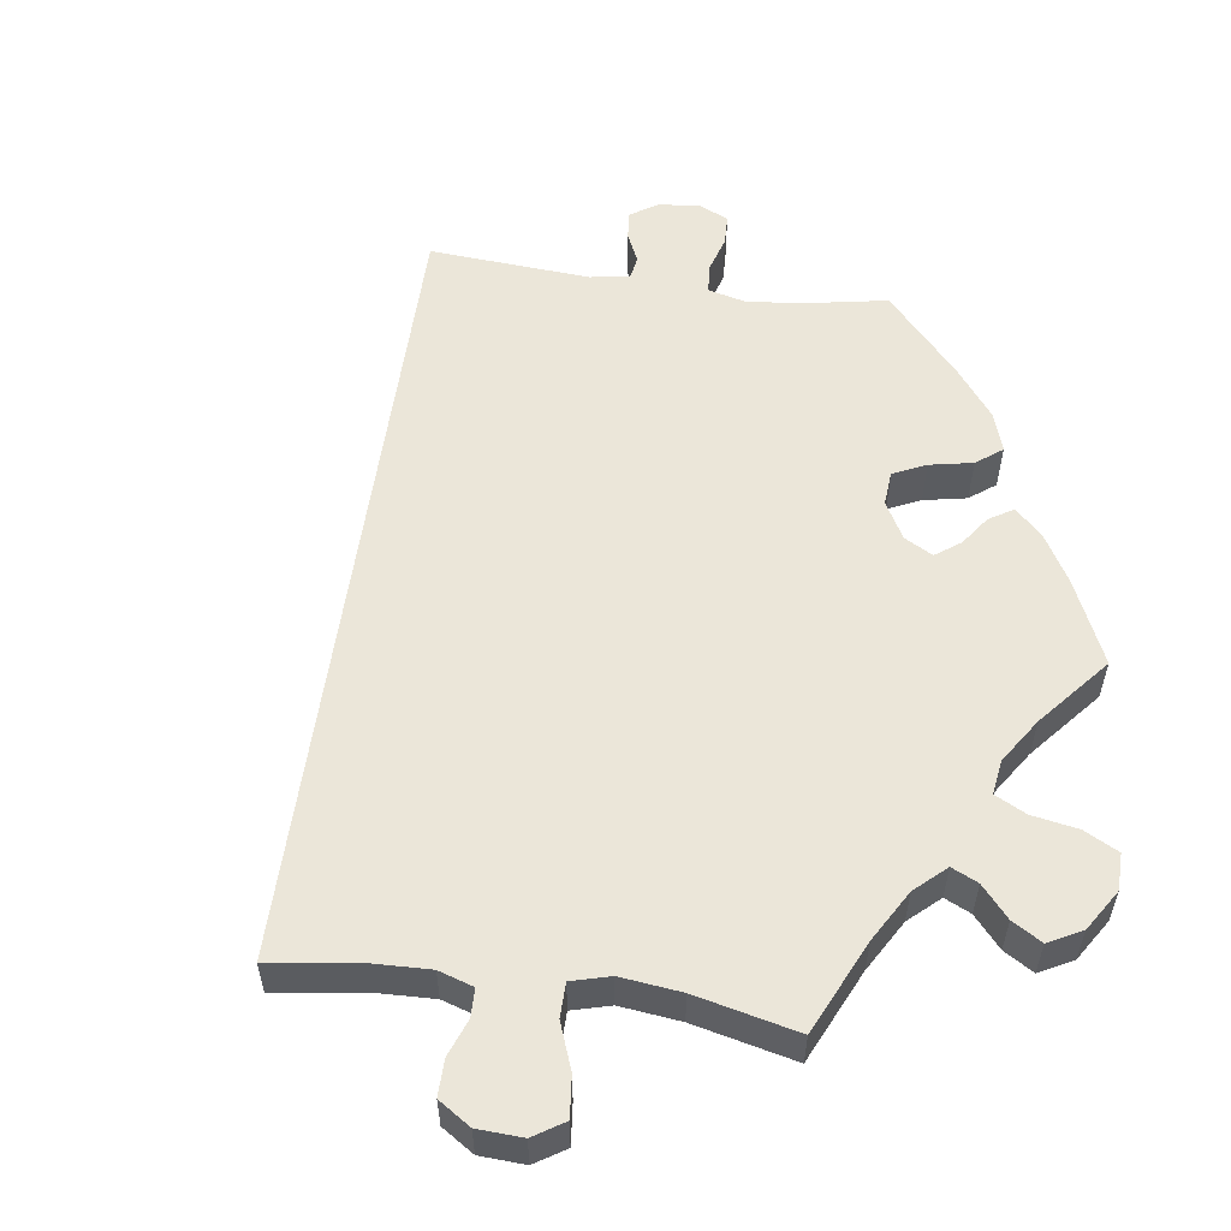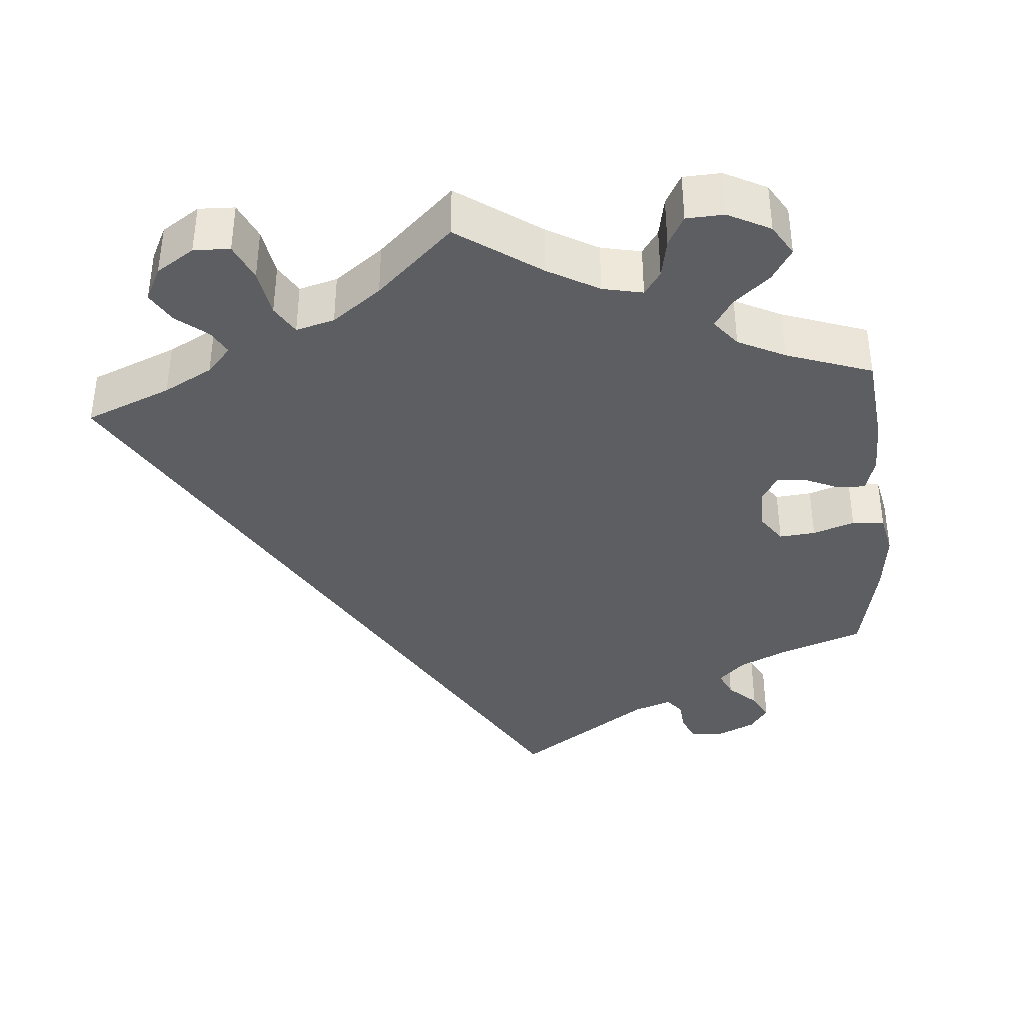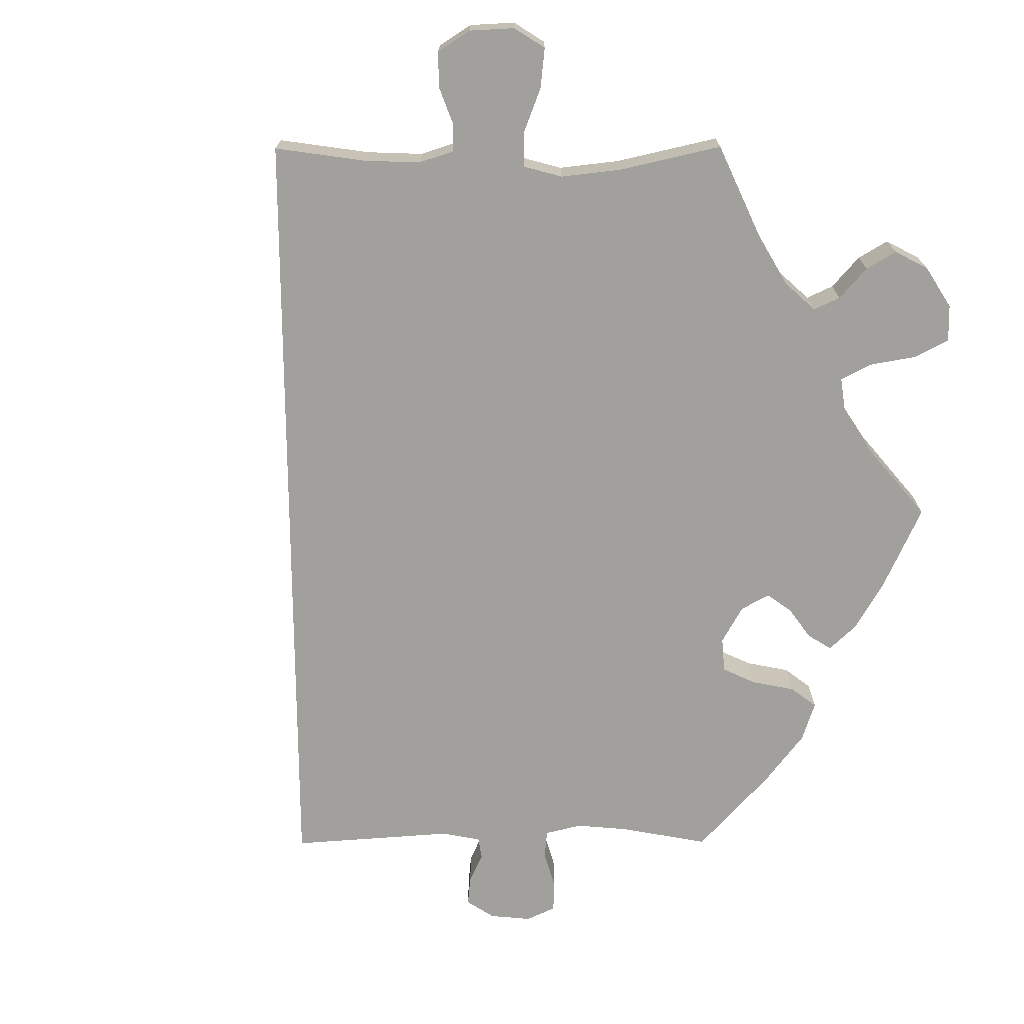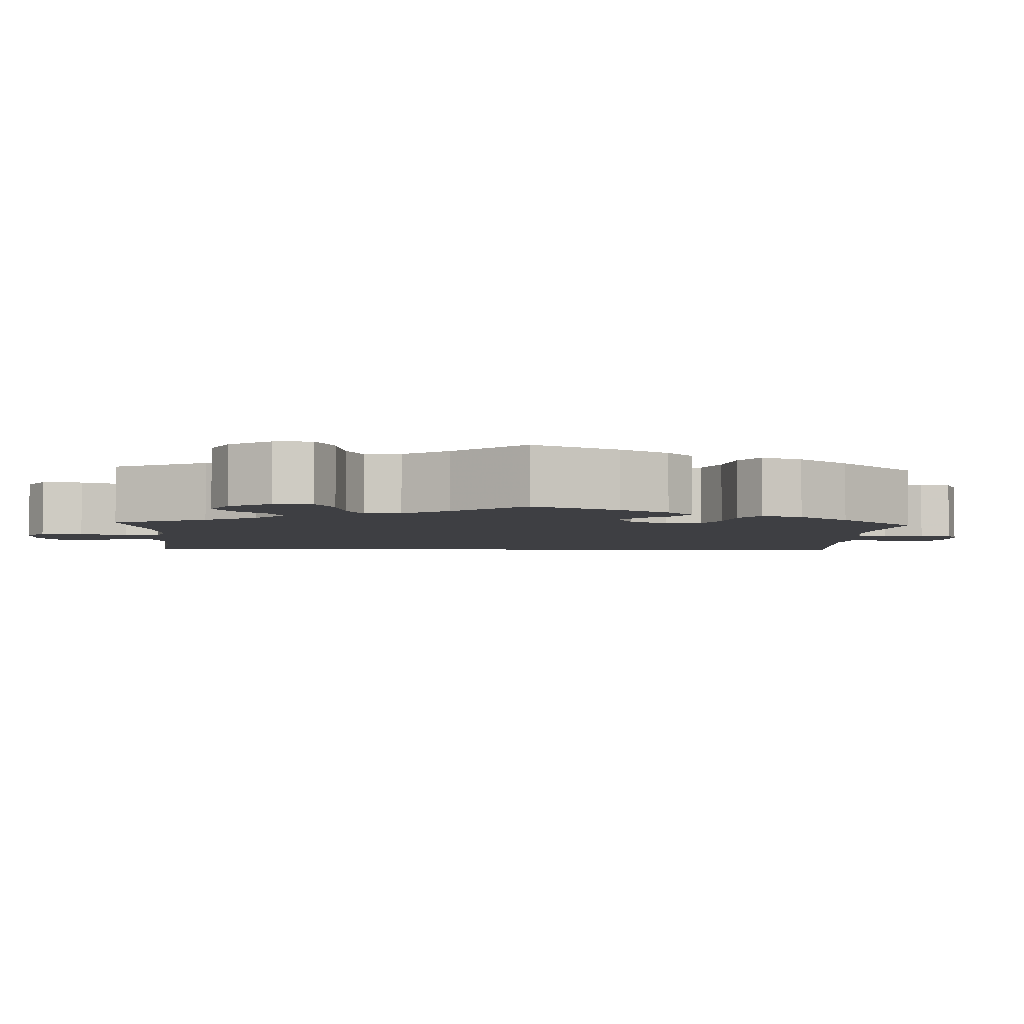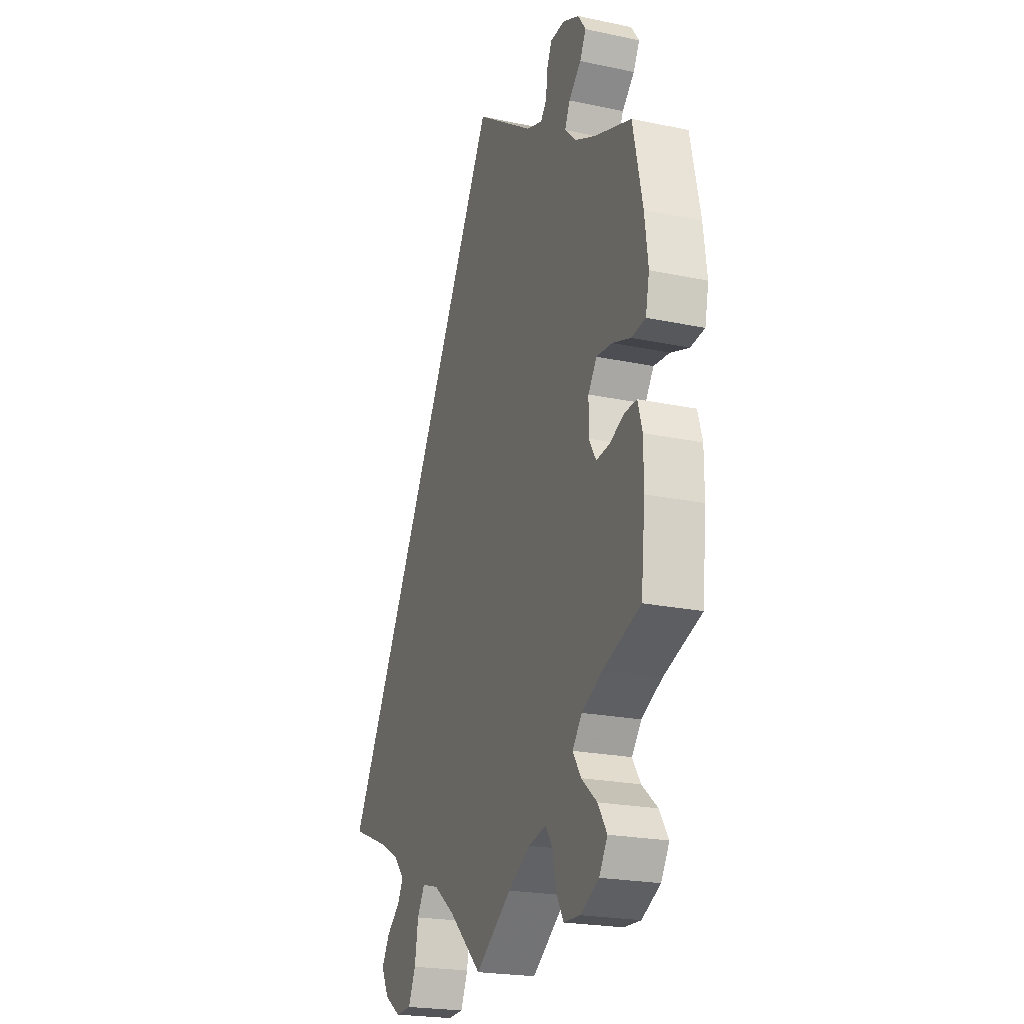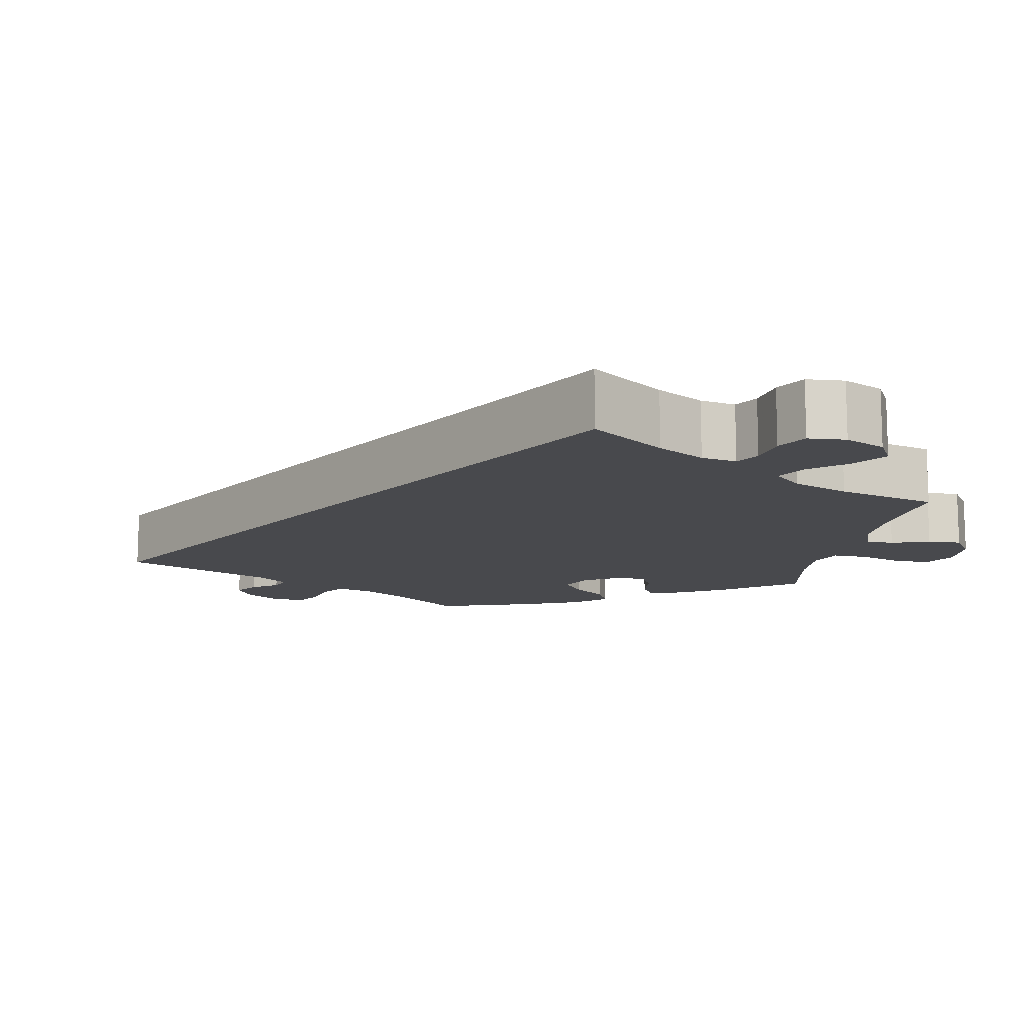
<metadata>
{"format":"obj","ext":"obj","renderer":"f3d","projection":"perspective","resolution":1024,"background":"white","views":[{"elev":55.9,"azim":158.1,"up":"+Y"},{"elev":-38.2,"azim":-174.8,"up":"+Y"},{"elev":-71.6,"azim":150.2,"up":"+Y"},{"elev":-4.2,"azim":-123.0,"up":"+Y"},{"elev":-22.0,"azim":-110.3,"up":"+Z"},{"elev":-12.5,"azim":110.1,"up":"+Y"}]}
</metadata>
<code>
v -0.512 0.07 -0.172
v -0.512 0.07 -0.102
v -0.499 0.07 -0.057
v -0.463 0.07 -0.058
v -0.421 0.07 -0.077
v -0.382 0.07 -0.081
v -0.361 0.07 -0.046
v -0.362 0.07 0.008
v -0.387 0.07 0.044
v -0.433 0.07 0.04
v -0.486 0.07 0.022
v -0.527 0.07 0.027
v -0.538 0.07 0.079
v -0.528 0.07 0.158
v -0.5 0.07 0.289
v -0.393 0.07 0.327
v -0.333 0.07 0.355
v -0.299 0.07 0.388
v -0.314 0.07 0.421
v -0.35 0.07 0.455
v -0.368 0.07 0.489
v -0.345 0.07 0.522
v -0.297 0.07 0.544
v -0.255 0.07 0.542
v -0.24 0.07 0.509
v -0.236 0.07 0.468
v -0.218 0.07 0.446
v -0.17 0.07 0.463
v 0 0.07 0.578
v 0.501 0.07 -0.289
v 0.392 0.07 -0.333
v 0.33 0.07 -0.366
v 0.299 0.07 -0.4
v 0.316 0.07 -0.431
v 0.355 0.07 -0.463
v 0.378 0.07 -0.502
v 0.356 0.07 -0.545
v 0.308 0.07 -0.576
v 0.262 0.07 -0.574
v 0.241 0.07 -0.527
v 0.231 0.07 -0.466
v 0.209 0.07 -0.429
v 0.16 0.07 -0.442
v 0.098 0.07 -0.488
v 0.001 0.07 -0.578
v -0.104 0.07 -0.504
v -0.169 0.07 -0.467
v -0.22 0.07 -0.456
v -0.241 0.07 -0.486
v -0.251 0.07 -0.537
v -0.272 0.07 -0.575
v -0.32 0.07 -0.577
v -0.374 0.07 -0.549
v -0.398 0.07 -0.509
v -0.372 0.07 -0.468
v -0.327 0.07 -0.43
v -0.303 0.07 -0.393
v -0.331 0.07 -0.358
v -0.391 0.07 -0.328
v -0.5 0.07 -0.289
v -0.512 0 -0.172
v -0.512 0 -0.102
v -0.499 0 -0.057
v -0.463 0 -0.058
v -0.421 0 -0.077
v -0.382 0 -0.081
v -0.361 0 -0.046
v -0.362 0 0.008
v -0.387 0 0.044
v -0.433 0 0.04
v -0.486 0 0.022
v -0.527 0 0.027
v -0.538 0 0.079
v -0.528 0 0.158
v -0.5 0 0.289
v -0.393 0 0.327
v -0.333 0 0.355
v -0.299 0 0.388
v -0.314 0 0.421
v -0.35 0 0.455
v -0.368 0 0.489
v -0.345 0 0.522
v -0.297 0 0.544
v -0.255 0 0.542
v -0.24 0 0.509
v -0.236 0 0.468
v -0.218 0 0.446
v -0.17 0 0.463
v 0 0 0.578
v 0.501 0 -0.289
v 0.392 0 -0.333
v 0.33 0 -0.366
v 0.299 0 -0.4
v 0.316 0 -0.431
v 0.355 0 -0.463
v 0.378 0 -0.502
v 0.356 0 -0.545
v 0.308 0 -0.576
v 0.262 0 -0.574
v 0.241 0 -0.527
v 0.231 0 -0.466
v 0.209 0 -0.429
v 0.16 0 -0.442
v 0.098 0 -0.488
v 0.001 0 -0.578
v -0.104 0 -0.504
v -0.169 0 -0.467
v -0.22 0 -0.456
v -0.241 0 -0.486
v -0.251 0 -0.537
v -0.272 0 -0.575
v -0.32 0 -0.577
v -0.374 0 -0.549
v -0.398 0 -0.509
v -0.372 0 -0.468
v -0.327 0 -0.43
v -0.303 0 -0.393
v -0.331 0 -0.358
v -0.391 0 -0.328
v -0.5 0 -0.289
f 59 60 1 2
f 58 59 2 3
f 57 58 3 4
f 53 54 55 56
f 53 56 57
f 52 53 57
f 49 50 51 52
f 48 49 52 57
f 47 48 57 4
f 44 45 46
f 43 44 46 47
f 42 43 47 4
f 38 39 40 41
f 38 41 42
f 37 38 42
f 34 35 36 37
f 33 34 37 42
f 32 33 42
f 31 32 42
f 28 29 30 31
f 27 28 31 42
f 26 27 42
f 23 24 25 26
f 19 20 21 22
f 18 19 22 23
f 13 14 15 16
f 13 16 17
f 10 11 12 13
f 9 10 13 17
f 8 9 17 18
f 42 4 5
f 42 5 6
f 18 23 26 42
f 7 8 18 42
f 6 7 42
f 62 61 120 119
f 63 62 119 118
f 64 63 118 117
f 116 115 114 113
f 117 116 113
f 117 113 112
f 112 111 110 109
f 117 112 109 108
f 64 117 108 107
f 106 105 104
f 107 106 104 103
f 64 107 103 102
f 101 100 99 98
f 102 101 98
f 102 98 97
f 97 96 95 94
f 102 97 94 93
f 102 93 92
f 102 92 91
f 91 90 89 88
f 102 91 88 87
f 102 87 86
f 86 85 84 83
f 82 81 80 79
f 83 82 79 78
f 76 75 74 73
f 77 76 73
f 73 72 71 70
f 77 73 70 69
f 78 77 69 68
f 65 64 102
f 66 65 102
f 102 86 83 78
f 102 78 68 67
f 102 67 66
f 1 61 62 2
f 2 62 63 3
f 3 63 64 4
f 4 64 65 5
f 5 65 66 6
f 6 66 67 7
f 7 67 68 8
f 8 68 69 9
f 9 69 70 10
f 10 70 71 11
f 11 71 72 12
f 12 72 73 13
f 13 73 74 14
f 14 74 75 15
f 15 75 76 16
f 16 76 77 17
f 17 77 78 18
f 18 78 79 19
f 19 79 80 20
f 20 80 81 21
f 21 81 82 22
f 22 82 83 23
f 23 83 84 24
f 24 84 85 25
f 25 85 86 26
f 26 86 87 27
f 27 87 88 28
f 28 88 89 29
f 29 89 90 30
f 30 90 91 31
f 31 91 92 32
f 32 92 93 33
f 33 93 94 34
f 34 94 95 35
f 35 95 96 36
f 36 96 97 37
f 37 97 98 38
f 38 98 99 39
f 39 99 100 40
f 40 100 101 41
f 41 101 102 42
f 42 102 103 43
f 43 103 104 44
f 44 104 105 45
f 45 105 106 46
f 46 106 107 47
f 47 107 108 48
f 48 108 109 49
f 49 109 110 50
f 50 110 111 51
f 51 111 112 52
f 52 112 113 53
f 53 113 114 54
f 54 114 115 55
f 55 115 116 56
f 56 116 117 57
f 57 117 118 58
f 58 118 119 59
f 59 119 120 60
f 60 120 61 1

</code>
